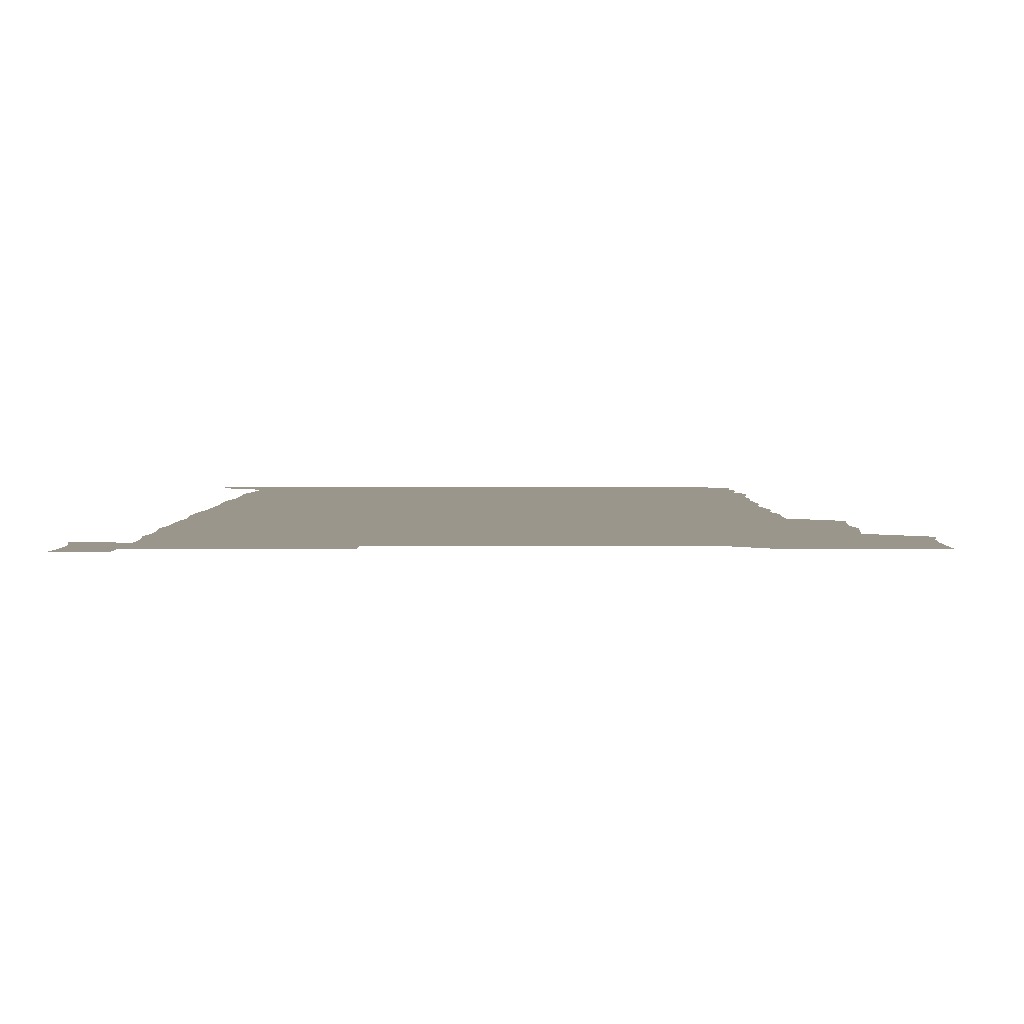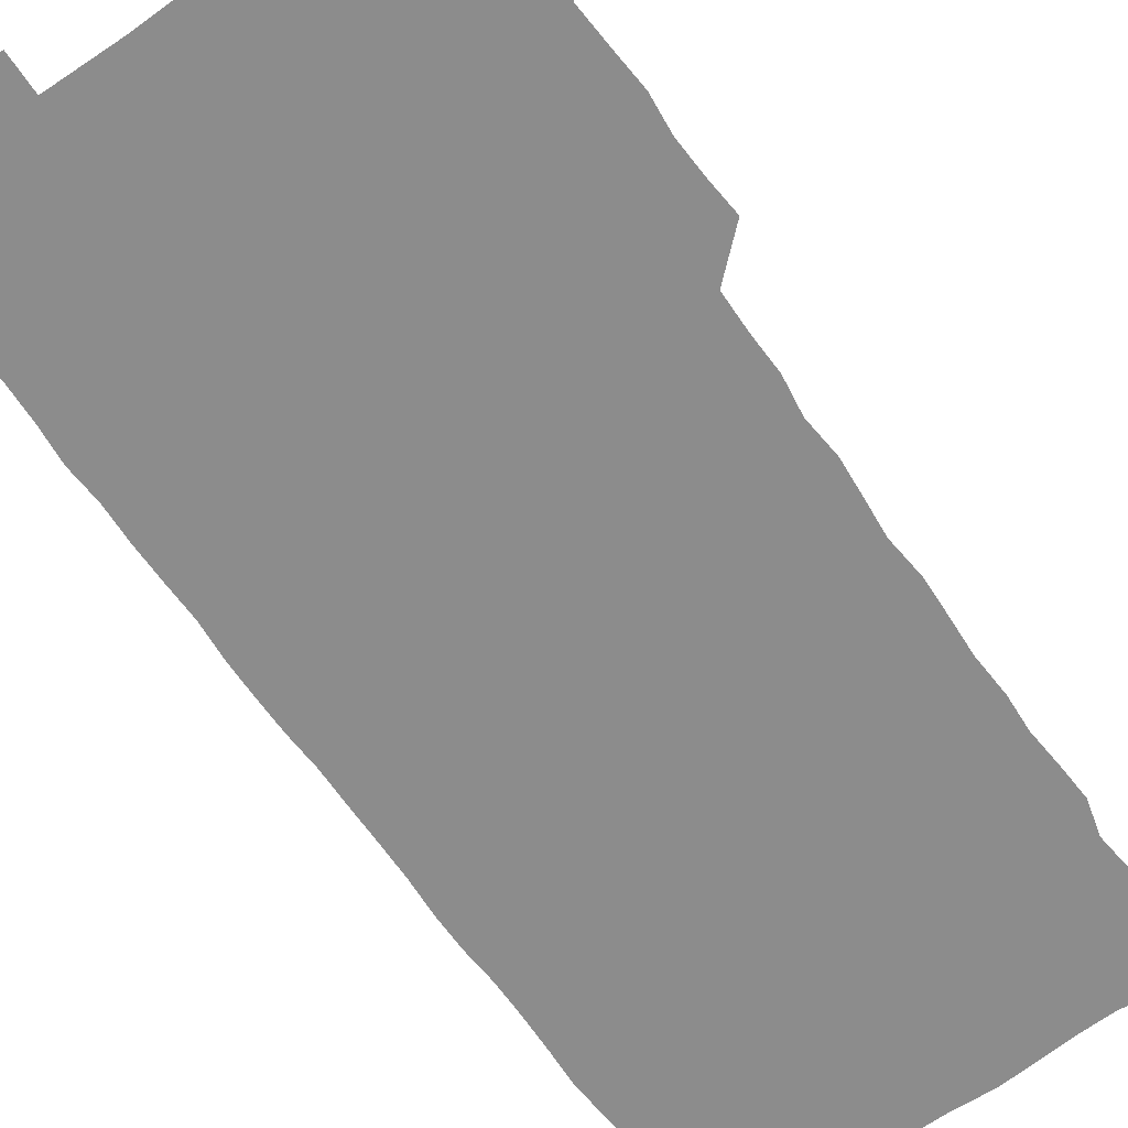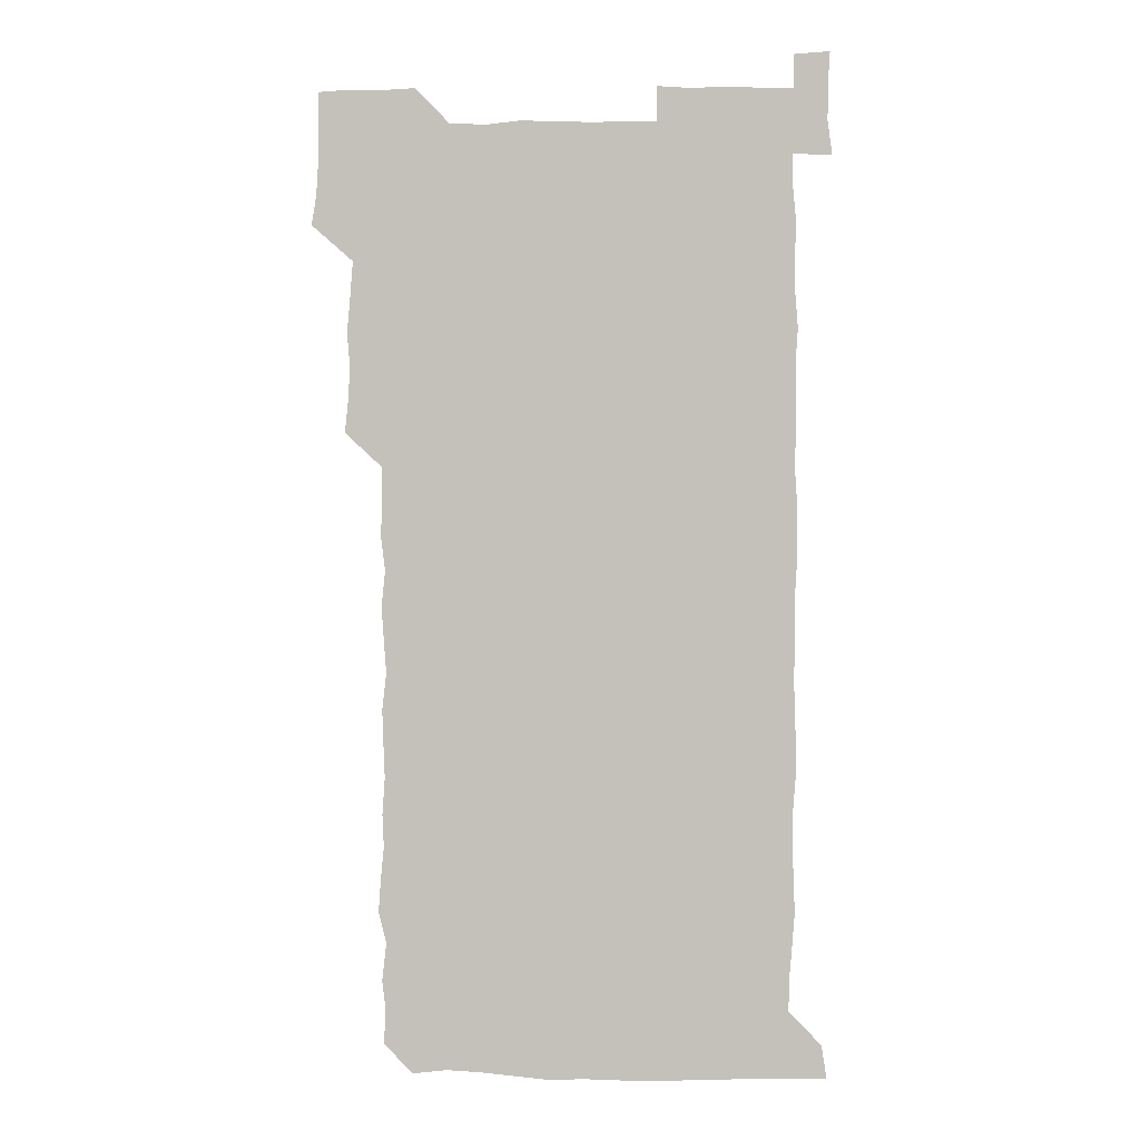
<metadata>
{"format":"obj","ext":"obj","renderer":"f3d","projection":"perspective","resolution":1024,"background":"white","views":[{"elev":2.5,"azim":-179.8,"up":"+Z"},{"elev":-64.2,"azim":-145.7,"up":"+Z"},{"elev":1.3,"azim":3.4,"up":"+Y"}]}
</metadata>
<code>
v 462.9 527.3 0
v 465.1 540.5 0
v 466 555.7 0
v 466.2 570.9 0
v 466.2 586.1 0
v 477.6 435.2 0
v 479.1 449.3 0
v 479.9 464.6 0
v 478.7 479.4 0
v 480 494.7 0
v 481.3 511.3 0
v 481.9 526 0
v 479.5 540.8 0
v 483.2 554.8 0
v 481.8 570.1 0
v 480.6 587 0
v 494.6 162.7 0
v 495.4 178 0
v 493.8 190.9 0
v 495.7 207.7 0
v 492.3 221.6 0
v 493.3 235.8 0
v 494.7 250.8 0
v 494 265.3 0
v 495.2 281.5 0
v 494.5 297.4 0
v 494.1 311.7 0
v 495.9 328.6 0
v 494.8 343.7 0
v 493.8 358.1 0
v 495.5 374.1 0
v 493.6 389.1 0
v 494.2 404.5 0
v 494.1 420 0
v 496.5 436.2 0
v 495.9 450.9 0
v 496.9 465.9 0
v 496.5 480.8 0
v 495.8 495.6 0
v 497 511 0
v 496.6 525.9 0
v 497.3 540.6 0
v 496.7 555.6 0
v 496.1 570.7 0
v 495.5 586.7 0
v 507.3 149.3 0
v 511.6 166.7 0
v 513.7 182 0
v 511.1 195.8 0
v 512.1 210.6 0
v 511.8 225.7 0
v 513.2 241.6 0
v 513.3 256.5 0
v 512.7 271.4 0
v 511.9 285.7 0
v 512 300.6 0
v 510 314.9 0
v 511.1 330.3 0
v 511.6 345.7 0
v 511.2 360.7 0
v 511.6 375.8 0
v 512.4 391.4 0
v 512.6 406.2 0
v 510.3 420.9 0
v 511.3 436.1 0
v 512.1 451.4 0
v 511.8 466.1 0
v 510.1 480.9 0
v 511.6 495.9 0
v 511.6 510.9 0
v 512.1 525.7 0
v 511.8 540.6 0
v 511.2 555.6 0
v 510.6 570.4 0
v 509.3 587.4 0
v 522.8 151.1 0
v 525.9 166.5 0
v 528.2 183.2 0
v 526.3 196.1 0
v 527.3 211.8 0
v 527.5 227.1 0
v 527.4 241.9 0
v 527.5 256.9 0
v 527.5 271.8 0
v 527.2 286.6 0
v 527 301.4 0
v 527 316.6 0
v 527.3 331.7 0
v 527.1 346.6 0
v 526.7 361.4 0
v 526.7 376.3 0
v 526.8 391.4 0
v 526.6 406.3 0
v 526.3 421.2 0
v 526.4 436.3 0
v 525.8 451.1 0
v 525.9 466 0
v 527.7 481.4 0
v 526.7 496.1 0
v 526.6 510.9 0
v 526.6 525.7 0
v 527 540.3 0
v 526.3 555.2 0
v 524.3 571.8 0
v 538.4 150.3 0
v 541.3 167.1 0
v 541.9 182.4 0
v 543.1 198.5 0
v 542.5 212.7 0
v 542.4 227.4 0
v 542.2 242.1 0
v 541.9 256.8 0
v 541.7 271.6 0
v 541.9 286.7 0
v 541.7 301.6 0
v 542.1 317 0
v 541.6 331.4 0
v 541.6 346.4 0
v 541.4 361.2 0
v 542 376.8 0
v 541.2 391.1 0
v 542.3 406.9 0
v 541.7 421.4 0
v 541.8 436.5 0
v 542 451.5 0
v 541.9 466.4 0
v 541.6 481.2 0
v 541.5 496.1 0
v 541.5 510.9 0
v 541.2 525.7 0
v 542.4 539.9 0
v 541 555.8 0
v 540.5 570.9 0
v 553.9 148.7 0
v 555.8 165.2 0
v 556.6 183.1 0
v 557.3 198.8 0
v 556.9 212.3 0
v 557.1 227.6 0
v 556.6 241.8 0
v 556.7 257 0
v 556.6 271.7 0
v 556.3 286.4 0
v 556.7 301.9 0
v 556.2 316.2 0
v 556.5 331.5 0
v 556.4 346.4 0
v 555.7 360.5 0
v 556.4 376.4 0
v 556.2 391.2 0
v 556.6 406.6 0
v 556.4 421.4 0
v 556.2 436.1 0
v 556.5 451.3 0
v 556.4 466.1 0
v 556.3 481.1 0
v 556.3 496 0
v 556.3 510.9 0
v 556.2 525.7 0
v 556.7 539.9 0
v 556.3 554.8 0
v 555.1 572.6 0
v 568.4 147.4 0
v 571.3 167.5 0
v 571.3 181.7 0
v 571.2 197.5 0
v 571.9 214 0
v 571.9 227.7 0
v 571.4 241.7 0
v 571.4 256.7 0
v 571.5 271.8 0
v 571.4 286.8 0
v 571.3 301.7 0
v 571.5 316.9 0
v 571.4 331.6 0
v 570.6 345.8 0
v 571.6 362 0
v 571.6 377 0
v 571.4 391.5 0
v 571.4 406.5 0
v 571.3 421.4 0
v 571.3 436.3 0
v 571.5 451.4 0
v 571 466.2 0
v 571.1 481.1 0
v 571.4 496.1 0
v 571.3 510.9 0
v 571.3 525.7 0
v 571.3 540.4 0
v 571.1 555.5 0
v 570.1 572.3 0
v 584.2 148 0
v 585.9 167.8 0
v 586.4 182.3 0
v 586.3 197.6 0
v 586.2 212.1 0
v 586.3 227.6 0
v 586.2 241.9 0
v 586.1 256.2 0
v 586.4 272.5 0
v 586.1 286.4 0
v 586.2 302 0
v 586.1 316.5 0
v 586.4 332 0
v 586.1 346.6 0
v 586.2 361.6 0
v 586 376.1 0
v 586.2 391.5 0
v 586.1 406.3 0
v 586.1 421.4 0
v 586 436 0
v 586 451.3 0
v 586.2 466.2 0
v 586.1 481.1 0
v 586.1 496 0
v 586.2 510.9 0
v 586.2 525.7 0
v 586.2 540.3 0
v 586.1 555.5 0
v 585.5 571.6 0
v 600.3 147.6 0
v 600.6 166.7 0
v 601.1 183.3 0
v 601.1 197.3 0
v 600.8 211.8 0
v 600.4 228.2 0
v 601.2 240.9 0
v 601 256 0
v 601 272.1 0
v 600.9 286.6 0
v 601 301.3 0
v 600.9 316.1 0
v 600.9 332.6 0
v 600.9 346.3 0
v 601.1 362 0
v 600.9 376.8 0
v 601 391.3 0
v 600.9 406.4 0
v 600.9 421.2 0
v 600.9 436 0
v 600.9 451.5 0
v 601 466.2 0
v 600.9 481.1 0
v 600.9 496 0
v 601 510.9 0
v 601 525.6 0
v 601.1 539.9 0
v 600.9 556.3 0
v 600.8 571.6 0
v 615.9 147.6 0
v 615.9 165.1 0
v 615.4 182.6 0
v 615.8 198.1 0
v 615.8 211.8 0
v 615.6 226.8 0
v 615.7 242.5 0
v 615.8 256 0
v 615.5 272.6 0
v 615.6 286.9 0
v 615.8 301.3 0
v 615.8 316.6 0
v 615.7 331.7 0
v 615.7 347.3 0
v 615.8 361.7 0
v 615.9 376.2 0
v 615.7 391.7 0
v 615.8 406.3 0
v 615.8 421.2 0
v 615.6 436.5 0
v 615.8 451.3 0
v 615.7 466.2 0
v 615.8 481.1 0
v 616.1 496.1 0
v 615.8 511.1 0
v 615.9 525.8 0
v 615.8 540.4 0
v 616 555.4 0
v 616.1 571.6 0
v 615.9 587.1 0
v 631 148.2 0
v 630.9 168.2 0
v 630.8 181.3 0
v 629.9 198.6 0
v 630.4 212.3 0
v 630.7 226.4 0
v 630.3 242.1 0
v 630.2 257.5 0
v 630.4 272 0
v 630.7 286.2 0
v 630.6 301.4 0
v 630.5 316.6 0
v 630.2 332.1 0
v 630.1 347.3 0
v 630.2 361.9 0
v 630.5 376.5 0
v 630.4 391.6 0
v 630.3 406.5 0
v 630.6 421.3 0
v 631.1 435.9 0
v 630.4 451.5 0
v 630.2 466.3 0
v 630.5 481.1 0
v 630.7 496.1 0
v 630.7 511 0
v 630.7 525.9 0
v 630.7 540.7 0
v 630.8 555.4 0
v 631.1 570.4 0
v 630.8 586.1 0
v 647.1 148.8 0
v 645.5 167.6 0
v 645.5 181.9 0
v 645.3 196.9 0
v 645.4 211.7 0
v 645.3 226.5 0
v 644.8 242.1 0
v 646.1 255.9 0
v 645.1 271.9 0
v 644.5 288 0
v 644.7 302.1 0
v 645.2 316.4 0
v 645 331.7 0
v 646.1 346 0
v 644.9 361.8 0
v 645.4 376.3 0
v 646 391 0
v 645.3 406.4 0
v 645.2 421.4 0
v 645.4 436.3 0
v 644.8 451.4 0
v 646 466.2 0
v 645.2 481.2 0
v 645.6 496 0
v 645.6 511 0
v 645.6 525.9 0
v 645.6 540.7 0
v 645.7 555.7 0
v 645.8 570.3 0
v 645.8 586.4 0
v 662.6 149.3 0
v 659.3 168.5 0
v 660.1 181.4 0
v 660.7 195.6 0
v 660.2 211.3 0
v 659.7 226.7 0
v 660 241.2 0
v 660.3 256 0
v 659.9 271.4 0
v 660.4 286.3 0
v 660.5 301 0
v 659.3 316.6 0
v 660.7 330.7 0
v 661.1 345.5 0
v 659.4 361.7 0
v 660.3 376.2 0
v 660.6 391 0
v 659.8 406.3 0
v 659.9 421.1 0
v 660.6 436 0
v 660.3 451.1 0
v 661.2 465.9 0
v 660.3 481.2 0
v 660.4 495.9 0
v 660.6 510.8 0
v 661.4 526 0
v 660.9 540.9 0
v 660.8 556 0
v 660.5 570.5 0
v 661 585.9 0
v 677.8 149.4 0
v 674.9 165.9 0
v 674.6 179.5 0
v 674.9 194.5 0
v 676.1 208.9 0
v 677.2 223.3 0
v 676.6 238.3 0
v 676.2 253.6 0
v 676.4 268.8 0
v 677.5 283.6 0
v 677.6 298.2 0
v 676.8 313.7 0
v 676.8 329 0
v 676.8 344.2 0
v 676.7 359.7 0
v 677.7 374.7 0
v 677.9 389.4 0
v 677.8 404.4 0
v 676.8 419.9 0
v 677.2 435.1 0
v 677.4 450.4 0
v 676.9 465.5 0
v 678 480.4 0
v 676.9 495.6 0
v 676.4 510.8 0
v 677.3 525.7 0
v 675.8 541.4 0
v 675.7 556.8 0
v 675.5 570.7 0
v 675.8 585.6 0
v 676 600.3 0
v 691.3 149.9 0
v 689.2 164.4 0
v 692.8 556.2 0
v 690.8 571.1 0
v 690.8 585.9 0
v 691.7 601.4 0
f 11 12 1
f 1 12 2
f 12 13 2
f 2 13 3
f 13 14 3
f 3 14 4
f 14 15 4
f 4 15 5
f 15 16 5
f 34 35 6
f 6 35 7
f 35 36 7
f 7 36 8
f 36 37 8
f 8 37 9
f 37 38 9
f 9 38 10
f 38 39 10
f 10 39 11
f 39 40 11
f 11 40 12
f 40 41 12
f 12 41 13
f 41 42 13
f 13 42 14
f 42 43 14
f 14 43 15
f 43 44 15
f 15 44 16
f 44 45 16
f 46 47 17
f 17 47 18
f 47 48 18
f 18 48 19
f 48 49 19
f 19 49 20
f 49 50 20
f 20 50 21
f 50 51 21
f 21 51 22
f 51 52 22
f 22 52 23
f 52 53 23
f 23 53 24
f 53 54 24
f 24 54 25
f 54 55 25
f 25 55 26
f 55 56 26
f 26 56 27
f 56 57 27
f 27 57 28
f 57 58 28
f 28 58 29
f 58 59 29
f 29 59 30
f 59 60 30
f 30 60 31
f 60 61 31
f 31 61 32
f 61 62 32
f 32 62 33
f 62 63 33
f 33 63 34
f 63 64 34
f 34 64 35
f 64 65 35
f 35 65 36
f 65 66 36
f 36 66 37
f 66 67 37
f 37 67 38
f 67 68 38
f 38 68 39
f 68 69 39
f 39 69 40
f 69 70 40
f 40 70 41
f 70 71 41
f 41 71 42
f 71 72 42
f 42 72 43
f 72 73 43
f 43 73 44
f 73 74 44
f 44 74 45
f 74 75 45
f 46 76 47
f 76 77 47
f 47 77 48
f 77 78 48
f 48 78 49
f 78 79 49
f 49 79 50
f 79 80 50
f 50 80 51
f 80 81 51
f 51 81 52
f 81 82 52
f 52 82 53
f 82 83 53
f 53 83 54
f 83 84 54
f 54 84 55
f 84 85 55
f 55 85 56
f 85 86 56
f 56 86 57
f 86 87 57
f 57 87 58
f 87 88 58
f 58 88 59
f 88 89 59
f 59 89 60
f 89 90 60
f 60 90 61
f 90 91 61
f 61 91 62
f 91 92 62
f 62 92 63
f 92 93 63
f 63 93 64
f 93 94 64
f 64 94 65
f 94 95 65
f 65 95 66
f 95 96 66
f 66 96 67
f 96 97 67
f 67 97 68
f 97 98 68
f 68 98 69
f 98 99 69
f 69 99 70
f 99 100 70
f 70 100 71
f 100 101 71
f 71 101 72
f 101 102 72
f 72 102 73
f 102 103 73
f 73 103 74
f 103 104 74
f 74 104 75
f 76 105 77
f 105 106 77
f 77 106 78
f 106 107 78
f 78 107 79
f 107 108 79
f 79 108 80
f 108 109 80
f 80 109 81
f 109 110 81
f 81 110 82
f 110 111 82
f 82 111 83
f 111 112 83
f 83 112 84
f 112 113 84
f 84 113 85
f 113 114 85
f 85 114 86
f 114 115 86
f 86 115 87
f 115 116 87
f 87 116 88
f 116 117 88
f 88 117 89
f 117 118 89
f 89 118 90
f 118 119 90
f 90 119 91
f 119 120 91
f 91 120 92
f 120 121 92
f 92 121 93
f 121 122 93
f 93 122 94
f 122 123 94
f 94 123 95
f 123 124 95
f 95 124 96
f 124 125 96
f 96 125 97
f 125 126 97
f 97 126 98
f 126 127 98
f 98 127 99
f 127 128 99
f 99 128 100
f 128 129 100
f 100 129 101
f 129 130 101
f 101 130 102
f 130 131 102
f 102 131 103
f 131 132 103
f 103 132 104
f 132 133 104
f 105 134 106
f 134 135 106
f 106 135 107
f 135 136 107
f 107 136 108
f 136 137 108
f 108 137 109
f 137 138 109
f 109 138 110
f 138 139 110
f 110 139 111
f 139 140 111
f 111 140 112
f 140 141 112
f 112 141 113
f 141 142 113
f 113 142 114
f 142 143 114
f 114 143 115
f 143 144 115
f 115 144 116
f 144 145 116
f 116 145 117
f 145 146 117
f 117 146 118
f 146 147 118
f 118 147 119
f 147 148 119
f 119 148 120
f 148 149 120
f 120 149 121
f 149 150 121
f 121 150 122
f 150 151 122
f 122 151 123
f 151 152 123
f 123 152 124
f 152 153 124
f 124 153 125
f 153 154 125
f 125 154 126
f 154 155 126
f 126 155 127
f 155 156 127
f 127 156 128
f 156 157 128
f 128 157 129
f 157 158 129
f 129 158 130
f 158 159 130
f 130 159 131
f 159 160 131
f 131 160 132
f 160 161 132
f 132 161 133
f 161 162 133
f 134 163 135
f 163 164 135
f 135 164 136
f 164 165 136
f 136 165 137
f 165 166 137
f 137 166 138
f 166 167 138
f 138 167 139
f 167 168 139
f 139 168 140
f 168 169 140
f 140 169 141
f 169 170 141
f 141 170 142
f 170 171 142
f 142 171 143
f 171 172 143
f 143 172 144
f 172 173 144
f 144 173 145
f 173 174 145
f 145 174 146
f 174 175 146
f 146 175 147
f 175 176 147
f 147 176 148
f 176 177 148
f 148 177 149
f 177 178 149
f 149 178 150
f 178 179 150
f 150 179 151
f 179 180 151
f 151 180 152
f 180 181 152
f 152 181 153
f 181 182 153
f 153 182 154
f 182 183 154
f 154 183 155
f 183 184 155
f 155 184 156
f 184 185 156
f 156 185 157
f 185 186 157
f 157 186 158
f 186 187 158
f 158 187 159
f 187 188 159
f 159 188 160
f 188 189 160
f 160 189 161
f 189 190 161
f 161 190 162
f 190 191 162
f 163 192 164
f 192 193 164
f 164 193 165
f 193 194 165
f 165 194 166
f 194 195 166
f 166 195 167
f 195 196 167
f 167 196 168
f 196 197 168
f 168 197 169
f 197 198 169
f 169 198 170
f 198 199 170
f 170 199 171
f 199 200 171
f 171 200 172
f 200 201 172
f 172 201 173
f 201 202 173
f 173 202 174
f 202 203 174
f 174 203 175
f 203 204 175
f 175 204 176
f 204 205 176
f 176 205 177
f 205 206 177
f 177 206 178
f 206 207 178
f 178 207 179
f 207 208 179
f 179 208 180
f 208 209 180
f 180 209 181
f 209 210 181
f 181 210 182
f 210 211 182
f 182 211 183
f 211 212 183
f 183 212 184
f 212 213 184
f 184 213 185
f 213 214 185
f 185 214 186
f 214 215 186
f 186 215 187
f 215 216 187
f 187 216 188
f 216 217 188
f 188 217 189
f 217 218 189
f 189 218 190
f 218 219 190
f 190 219 191
f 219 220 191
f 192 221 193
f 221 222 193
f 193 222 194
f 222 223 194
f 194 223 195
f 223 224 195
f 195 224 196
f 224 225 196
f 196 225 197
f 225 226 197
f 197 226 198
f 226 227 198
f 198 227 199
f 227 228 199
f 199 228 200
f 228 229 200
f 200 229 201
f 229 230 201
f 201 230 202
f 230 231 202
f 202 231 203
f 231 232 203
f 203 232 204
f 232 233 204
f 204 233 205
f 233 234 205
f 205 234 206
f 234 235 206
f 206 235 207
f 235 236 207
f 207 236 208
f 236 237 208
f 208 237 209
f 237 238 209
f 209 238 210
f 238 239 210
f 210 239 211
f 239 240 211
f 211 240 212
f 240 241 212
f 212 241 213
f 241 242 213
f 213 242 214
f 242 243 214
f 214 243 215
f 243 244 215
f 215 244 216
f 244 245 216
f 216 245 217
f 245 246 217
f 217 246 218
f 246 247 218
f 218 247 219
f 247 248 219
f 219 248 220
f 248 249 220
f 221 250 222
f 250 251 222
f 222 251 223
f 251 252 223
f 223 252 224
f 252 253 224
f 224 253 225
f 253 254 225
f 225 254 226
f 254 255 226
f 226 255 227
f 255 256 227
f 227 256 228
f 256 257 228
f 228 257 229
f 257 258 229
f 229 258 230
f 258 259 230
f 230 259 231
f 259 260 231
f 231 260 232
f 260 261 232
f 232 261 233
f 261 262 233
f 233 262 234
f 262 263 234
f 234 263 235
f 263 264 235
f 235 264 236
f 264 265 236
f 236 265 237
f 265 266 237
f 237 266 238
f 266 267 238
f 238 267 239
f 267 268 239
f 239 268 240
f 268 269 240
f 240 269 241
f 269 270 241
f 241 270 242
f 270 271 242
f 242 271 243
f 271 272 243
f 243 272 244
f 272 273 244
f 244 273 245
f 273 274 245
f 245 274 246
f 274 275 246
f 246 275 247
f 275 276 247
f 247 276 248
f 276 277 248
f 248 277 249
f 277 278 249
f 250 280 251
f 280 281 251
f 251 281 252
f 281 282 252
f 252 282 253
f 282 283 253
f 253 283 254
f 283 284 254
f 254 284 255
f 284 285 255
f 255 285 256
f 285 286 256
f 256 286 257
f 286 287 257
f 257 287 258
f 287 288 258
f 258 288 259
f 288 289 259
f 259 289 260
f 289 290 260
f 260 290 261
f 290 291 261
f 261 291 262
f 291 292 262
f 262 292 263
f 292 293 263
f 263 293 264
f 293 294 264
f 264 294 265
f 294 295 265
f 265 295 266
f 295 296 266
f 266 296 267
f 296 297 267
f 267 297 268
f 297 298 268
f 268 298 269
f 298 299 269
f 269 299 270
f 299 300 270
f 270 300 271
f 300 301 271
f 271 301 272
f 301 302 272
f 272 302 273
f 302 303 273
f 273 303 274
f 303 304 274
f 274 304 275
f 304 305 275
f 275 305 276
f 305 306 276
f 276 306 277
f 306 307 277
f 277 307 278
f 307 308 278
f 278 308 279
f 308 309 279
f 280 310 281
f 310 311 281
f 281 311 282
f 311 312 282
f 282 312 283
f 312 313 283
f 283 313 284
f 313 314 284
f 284 314 285
f 314 315 285
f 285 315 286
f 315 316 286
f 286 316 287
f 316 317 287
f 287 317 288
f 317 318 288
f 288 318 289
f 318 319 289
f 289 319 290
f 319 320 290
f 290 320 291
f 320 321 291
f 291 321 292
f 321 322 292
f 292 322 293
f 322 323 293
f 293 323 294
f 323 324 294
f 294 324 295
f 324 325 295
f 295 325 296
f 325 326 296
f 296 326 297
f 326 327 297
f 297 327 298
f 327 328 298
f 298 328 299
f 328 329 299
f 299 329 300
f 329 330 300
f 300 330 301
f 330 331 301
f 301 331 302
f 331 332 302
f 302 332 303
f 332 333 303
f 303 333 304
f 333 334 304
f 304 334 305
f 334 335 305
f 305 335 306
f 335 336 306
f 306 336 307
f 336 337 307
f 307 337 308
f 337 338 308
f 308 338 309
f 338 339 309
f 310 340 311
f 340 341 311
f 311 341 312
f 341 342 312
f 312 342 313
f 342 343 313
f 313 343 314
f 343 344 314
f 314 344 315
f 344 345 315
f 315 345 316
f 345 346 316
f 316 346 317
f 346 347 317
f 317 347 318
f 347 348 318
f 318 348 319
f 348 349 319
f 319 349 320
f 349 350 320
f 320 350 321
f 350 351 321
f 321 351 322
f 351 352 322
f 322 352 323
f 352 353 323
f 323 353 324
f 353 354 324
f 324 354 325
f 354 355 325
f 325 355 326
f 355 356 326
f 326 356 327
f 356 357 327
f 327 357 328
f 357 358 328
f 328 358 329
f 358 359 329
f 329 359 330
f 359 360 330
f 330 360 331
f 360 361 331
f 331 361 332
f 361 362 332
f 332 362 333
f 362 363 333
f 333 363 334
f 363 364 334
f 334 364 335
f 364 365 335
f 335 365 336
f 365 366 336
f 336 366 337
f 366 367 337
f 337 367 338
f 367 368 338
f 338 368 339
f 368 369 339
f 340 370 341
f 370 371 341
f 341 371 342
f 371 372 342
f 342 372 343
f 372 373 343
f 343 373 344
f 373 374 344
f 344 374 345
f 374 375 345
f 345 375 346
f 375 376 346
f 346 376 347
f 376 377 347
f 347 377 348
f 377 378 348
f 348 378 349
f 378 379 349
f 349 379 350
f 379 380 350
f 350 380 351
f 380 381 351
f 351 381 352
f 381 382 352
f 352 382 353
f 382 383 353
f 353 383 354
f 383 384 354
f 354 384 355
f 384 385 355
f 355 385 356
f 385 386 356
f 356 386 357
f 386 387 357
f 357 387 358
f 387 388 358
f 358 388 359
f 388 389 359
f 359 389 360
f 389 390 360
f 360 390 361
f 390 391 361
f 361 391 362
f 391 392 362
f 362 392 363
f 392 393 363
f 363 393 364
f 393 394 364
f 364 394 365
f 394 395 365
f 365 395 366
f 395 396 366
f 366 396 367
f 396 397 367
f 367 397 368
f 397 398 368
f 368 398 369
f 398 399 369
f 370 401 371
f 401 402 371
f 371 402 372
f 397 403 398
f 403 404 398
f 398 404 399
f 404 405 399
f 399 405 400
f 405 406 400

</code>
